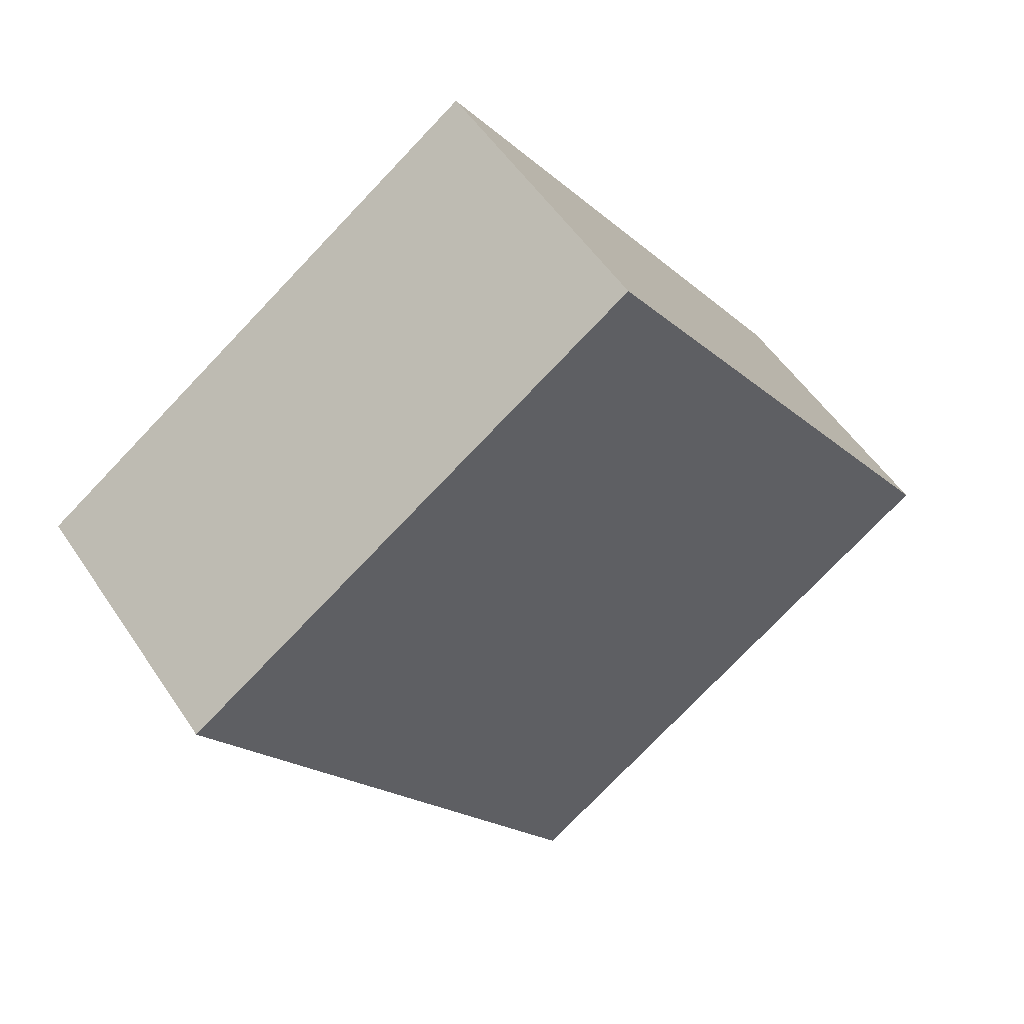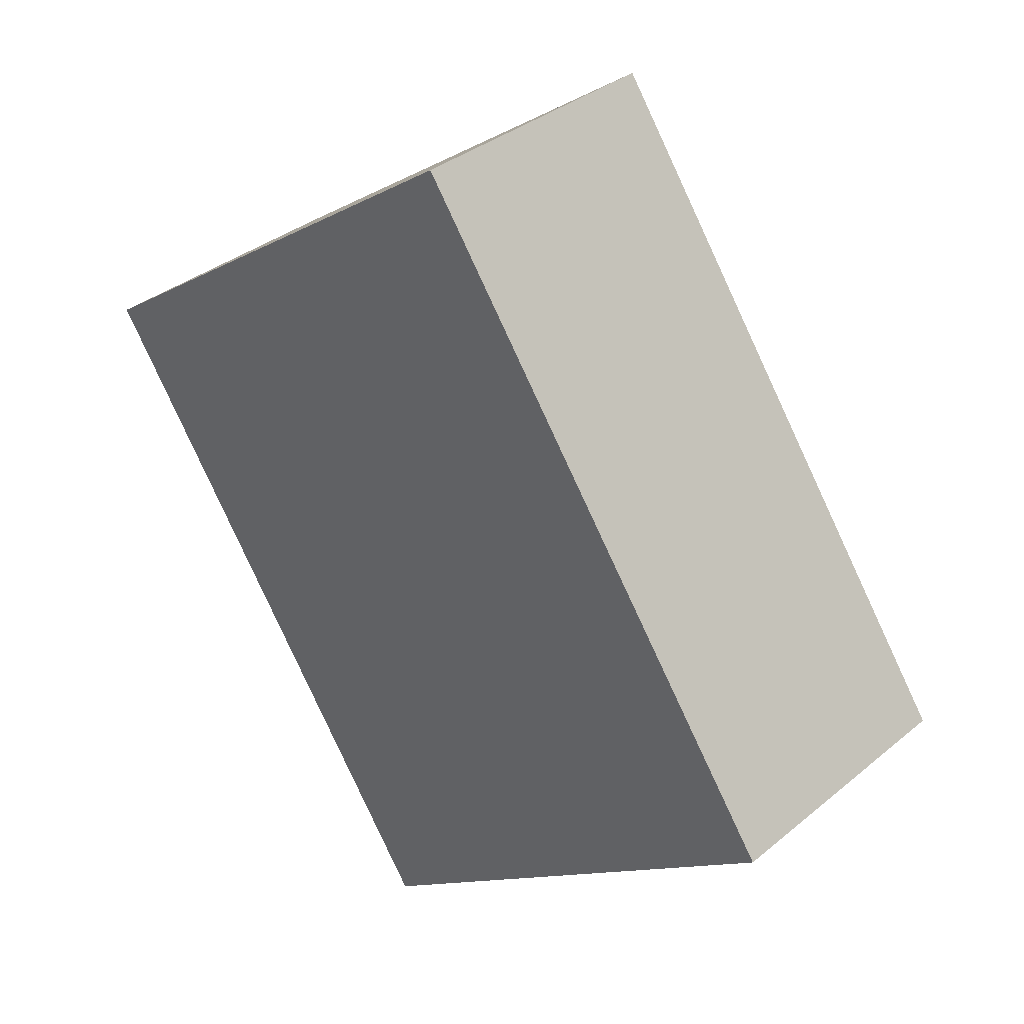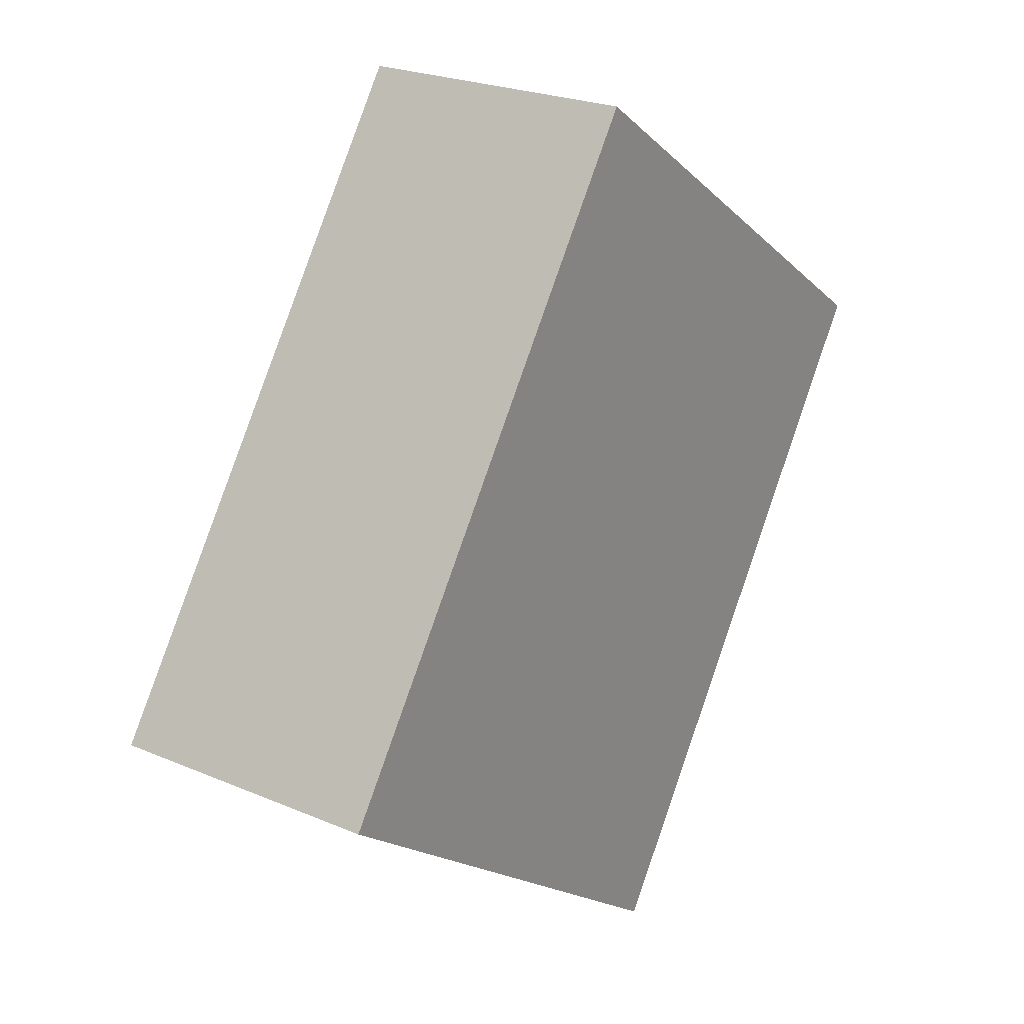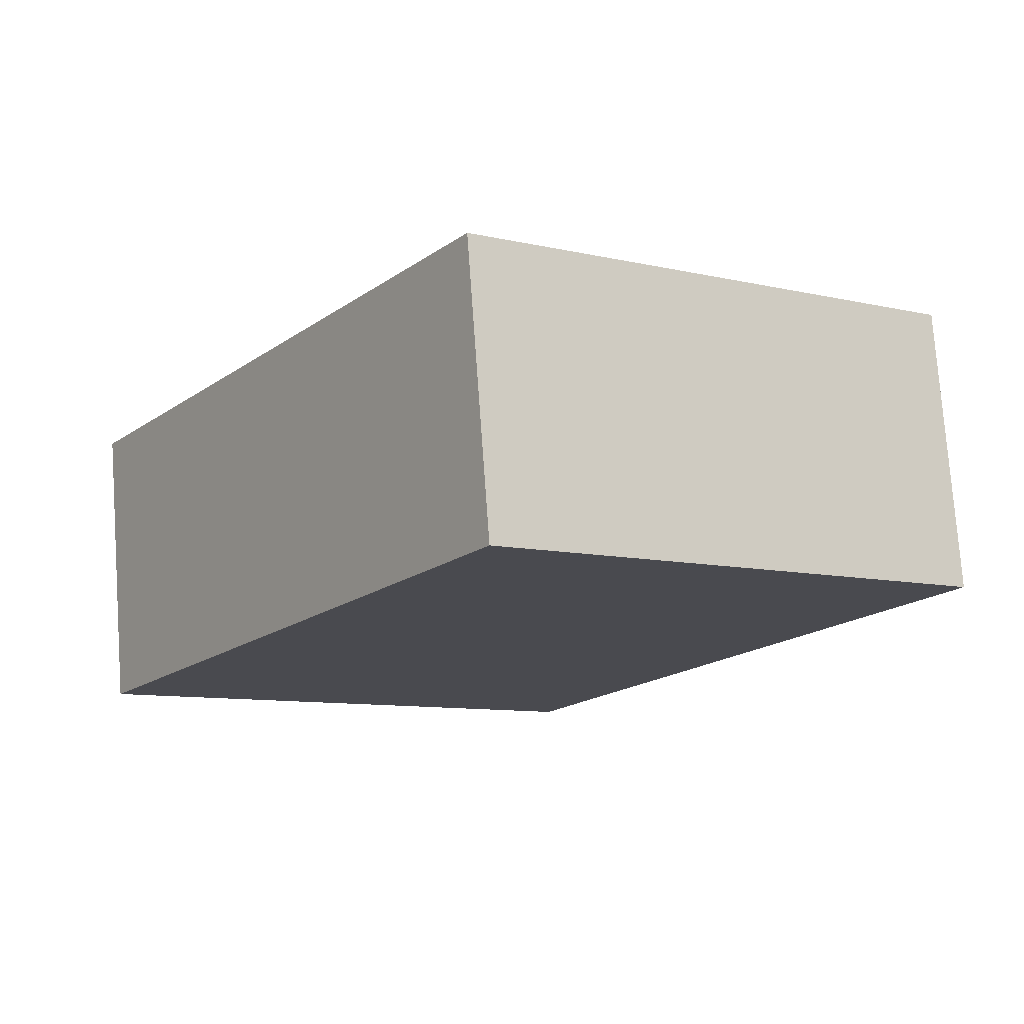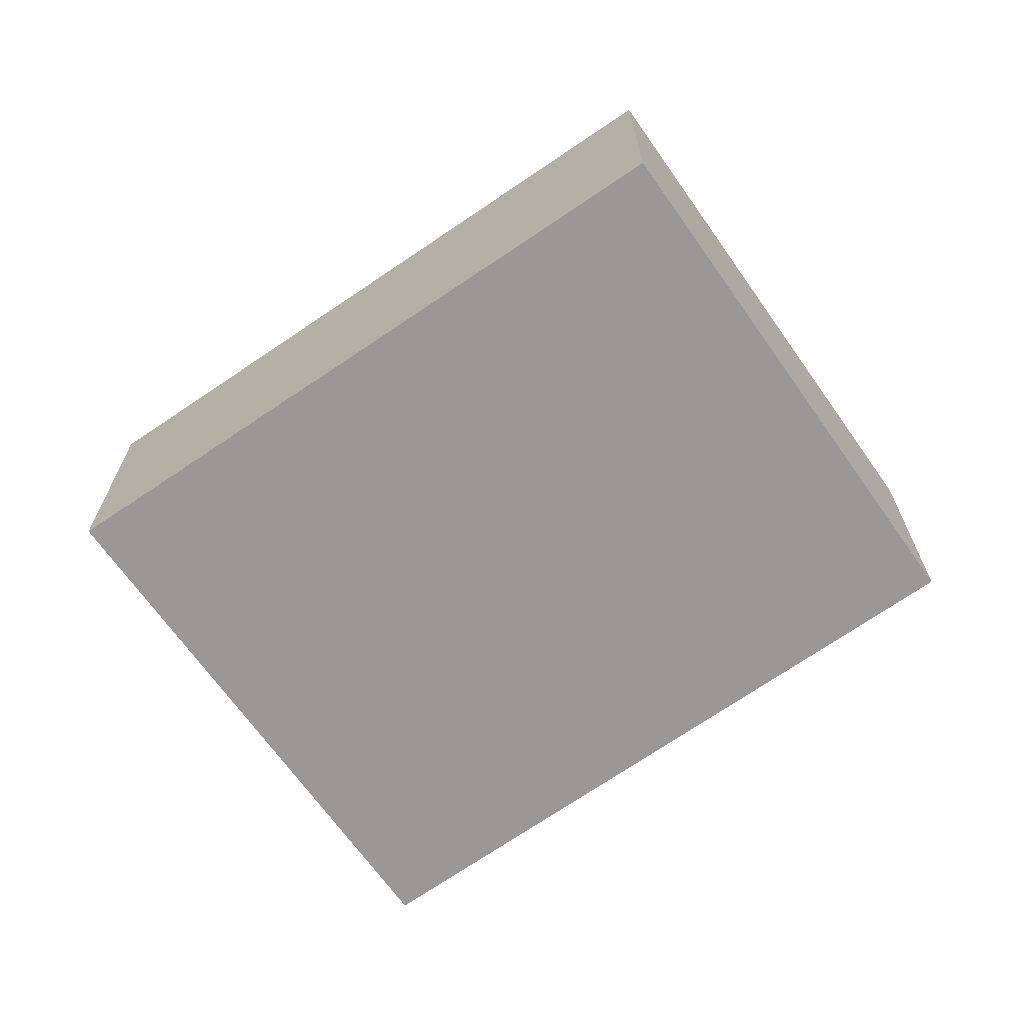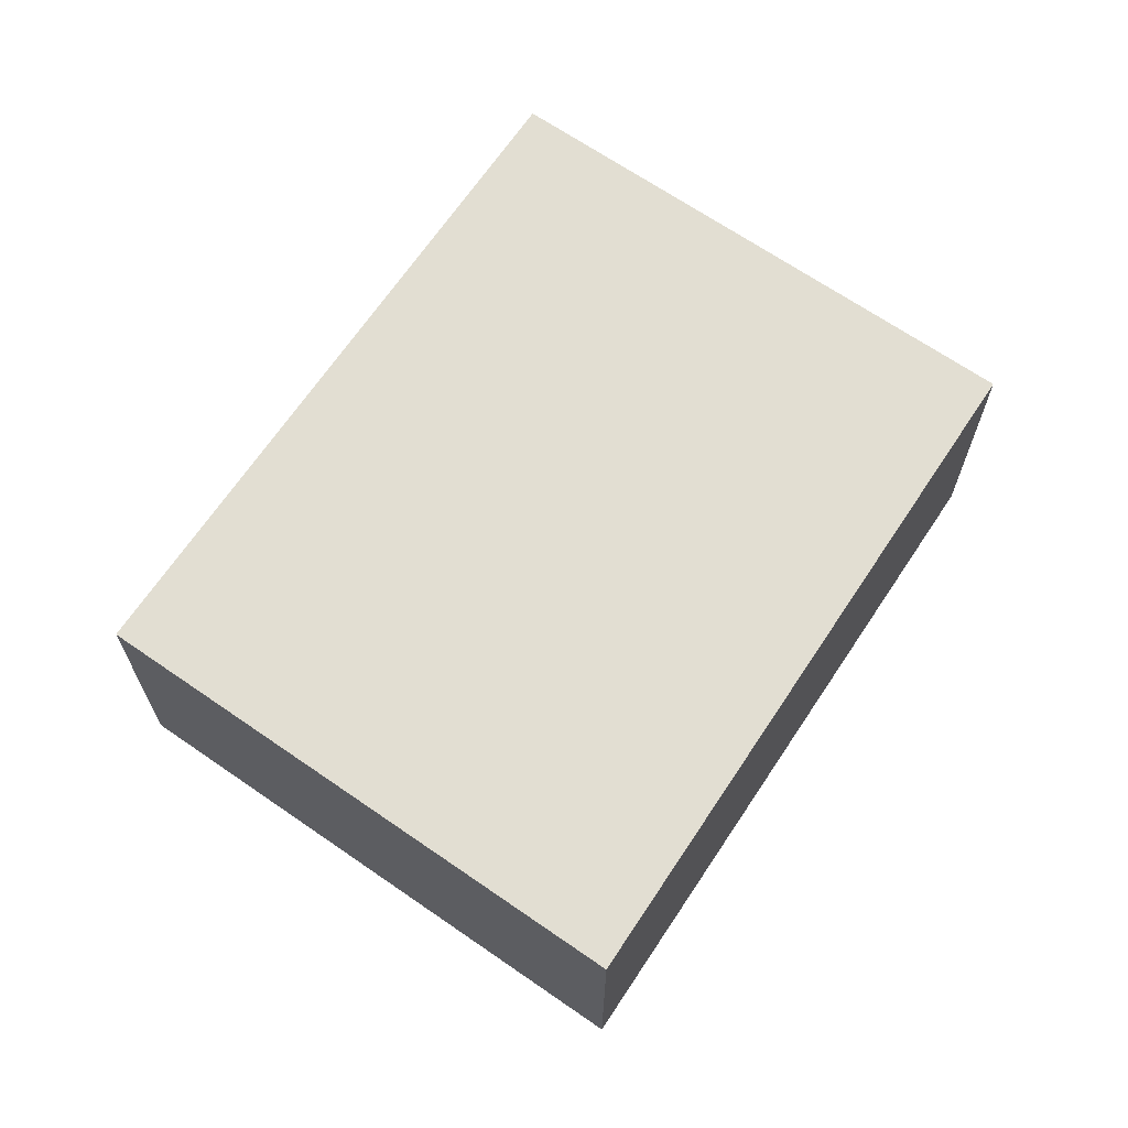
<metadata>
{"format":"obj","ext":"obj","renderer":"f3d","projection":"perspective","resolution":1024,"background":"white","views":[{"elev":53.3,"azim":-32.9,"up":"+Z"},{"elev":34.7,"azim":42.3,"up":"+Z"},{"elev":23.7,"azim":125.6,"up":"+Z"},{"elev":76.1,"azim":175.9,"up":"+Z"},{"elev":-68.7,"azim":-89.7,"up":"+Y"},{"elev":68.0,"azim":179.5,"up":"+Y"}]}
</metadata>
<code>
v  0 3.476 2.128e-16
v  10.73 3.476 -3.23
v  4.936 3.476 -7.324
v  5.726 3.476 3.987
v  4.936 4.485e-16 -7.324
v  0 0 0
v  5.726 -2.441e-16 3.987
v  10.73 1.978e-16 -3.23
g defaultobject
f 1 2 3
f 2 1 4
f 5 1 3
f 1 5 6
f 6 4 1
f 4 6 7
f 7 2 4
f 2 7 8
f 8 3 2
f 3 8 5
f 8 6 5
f 6 8 7

</code>
